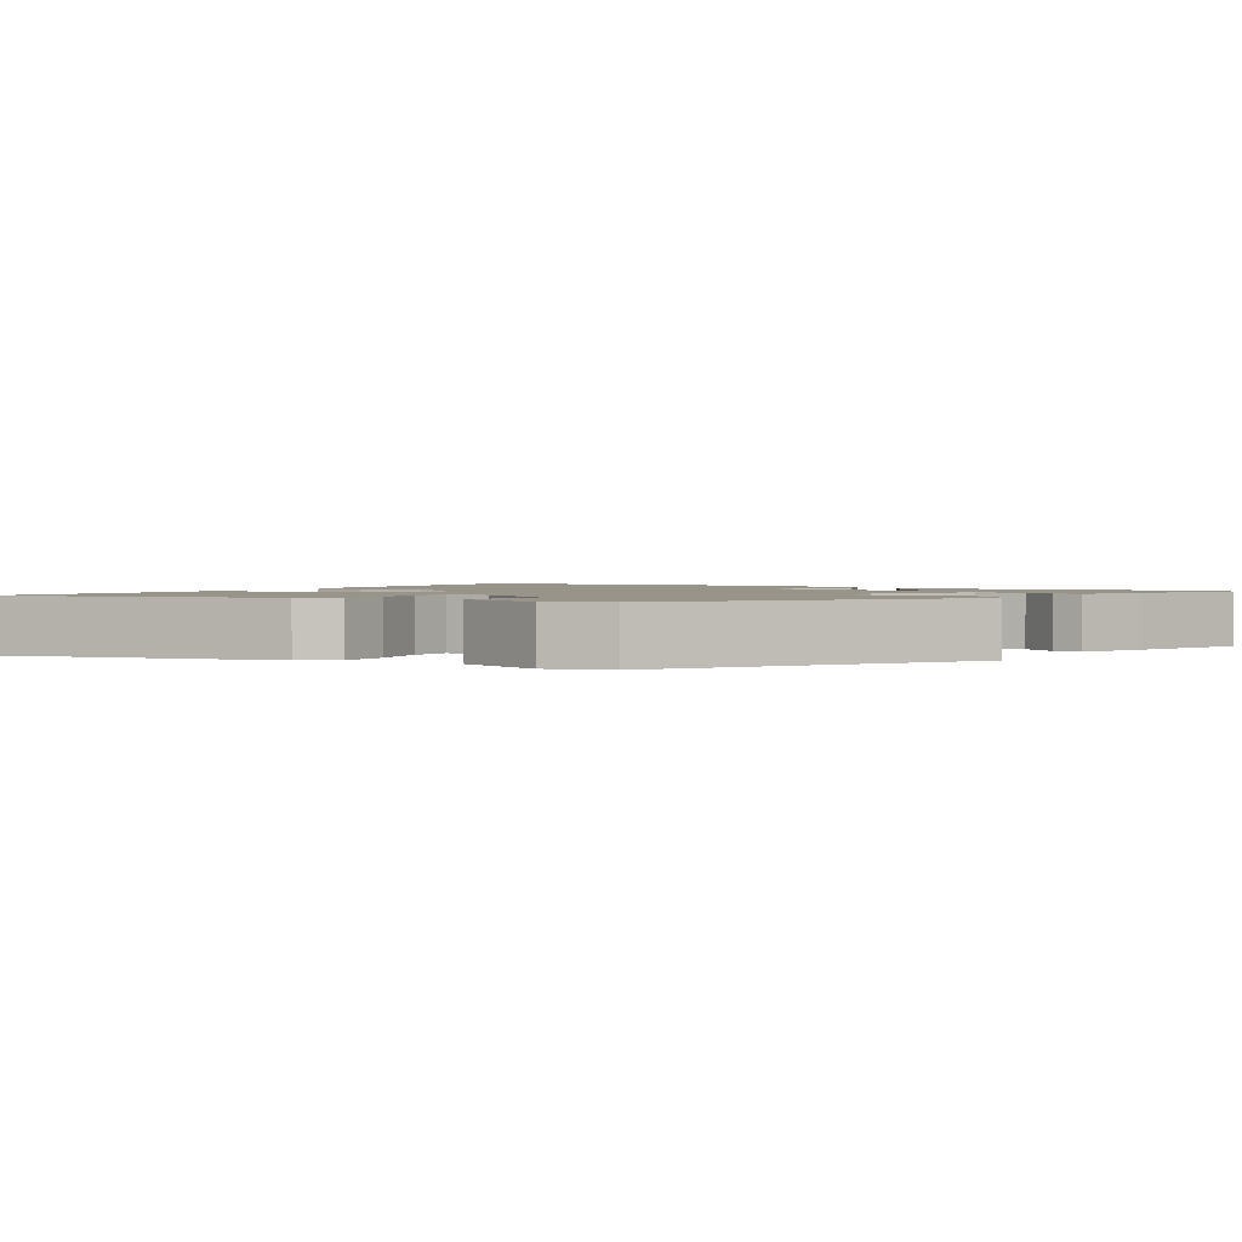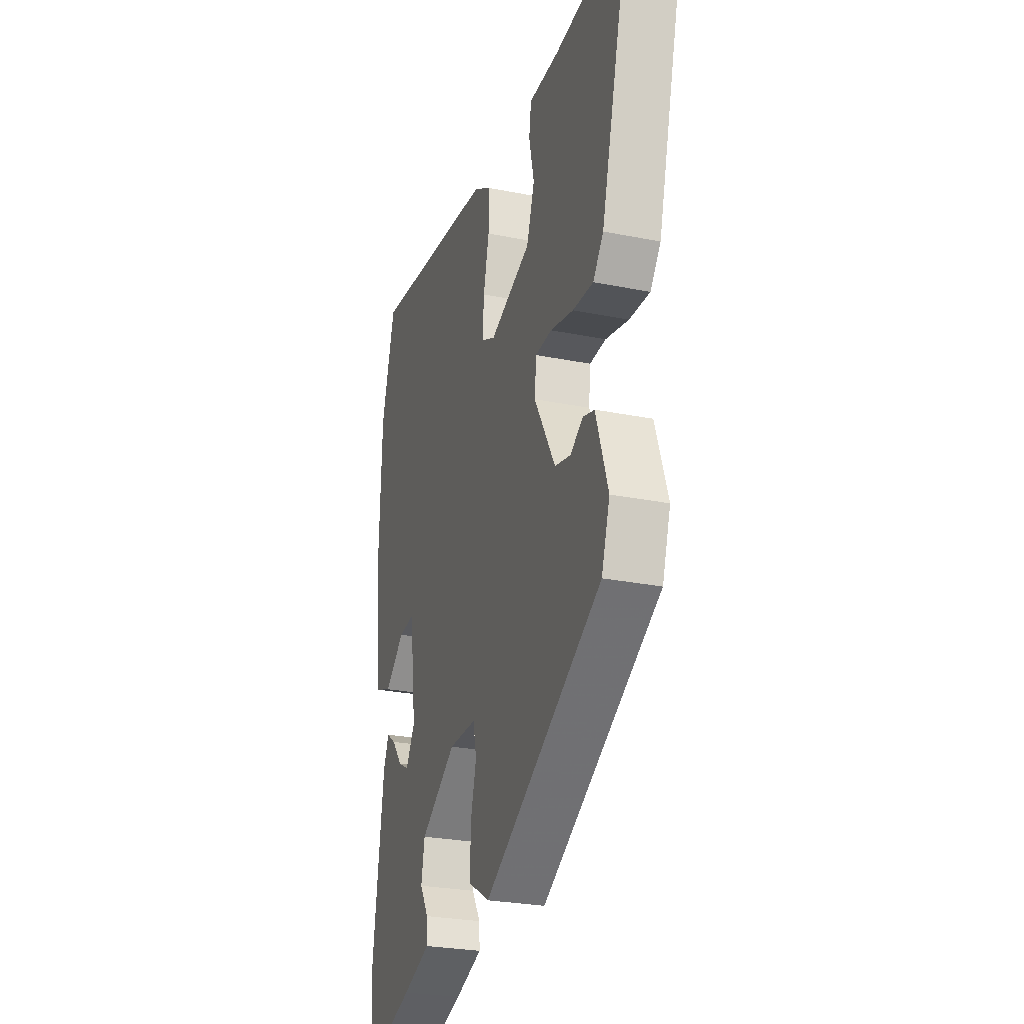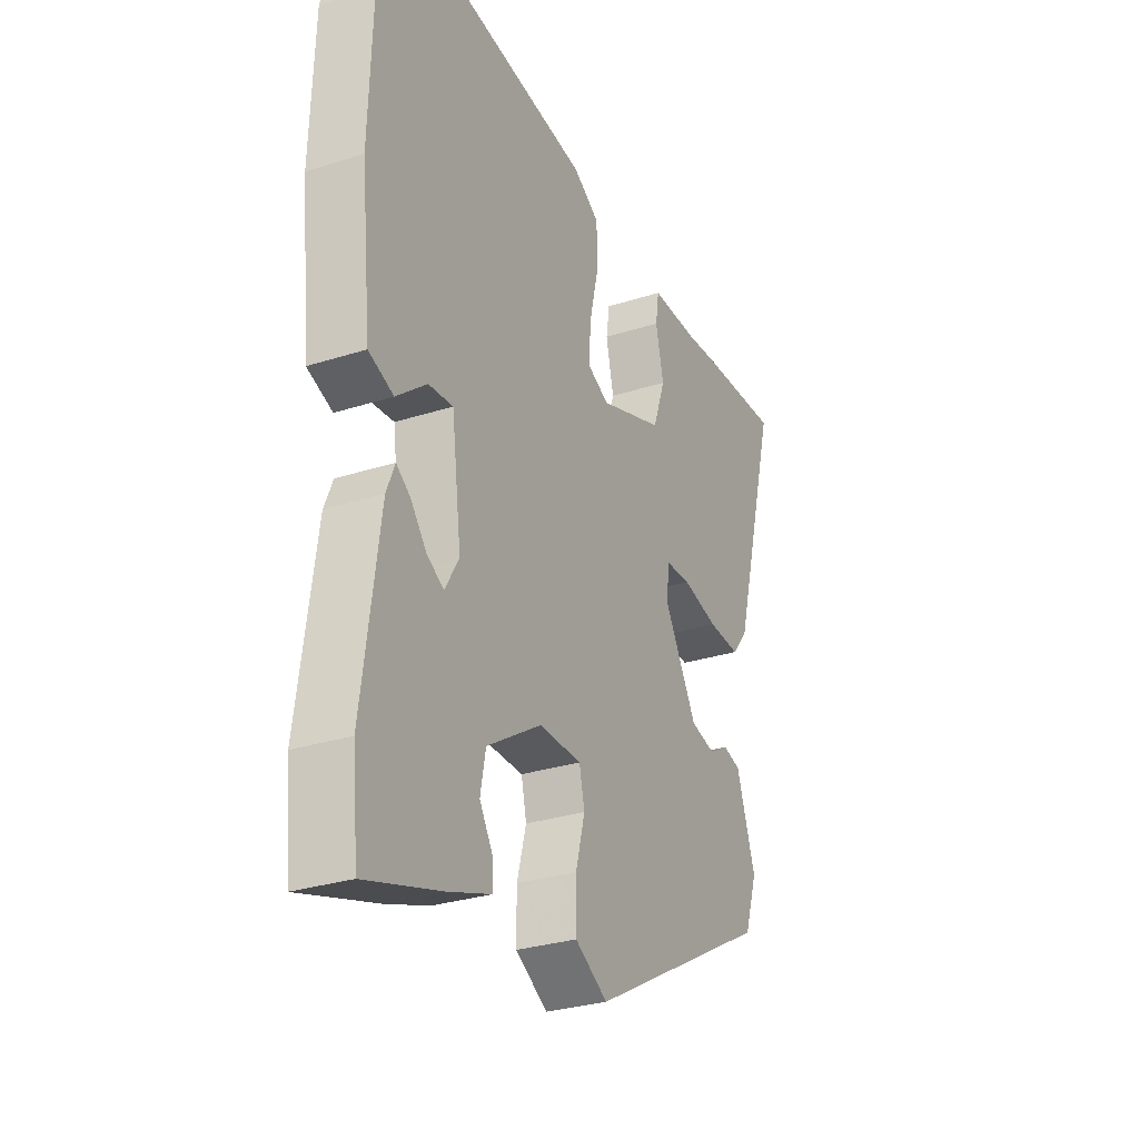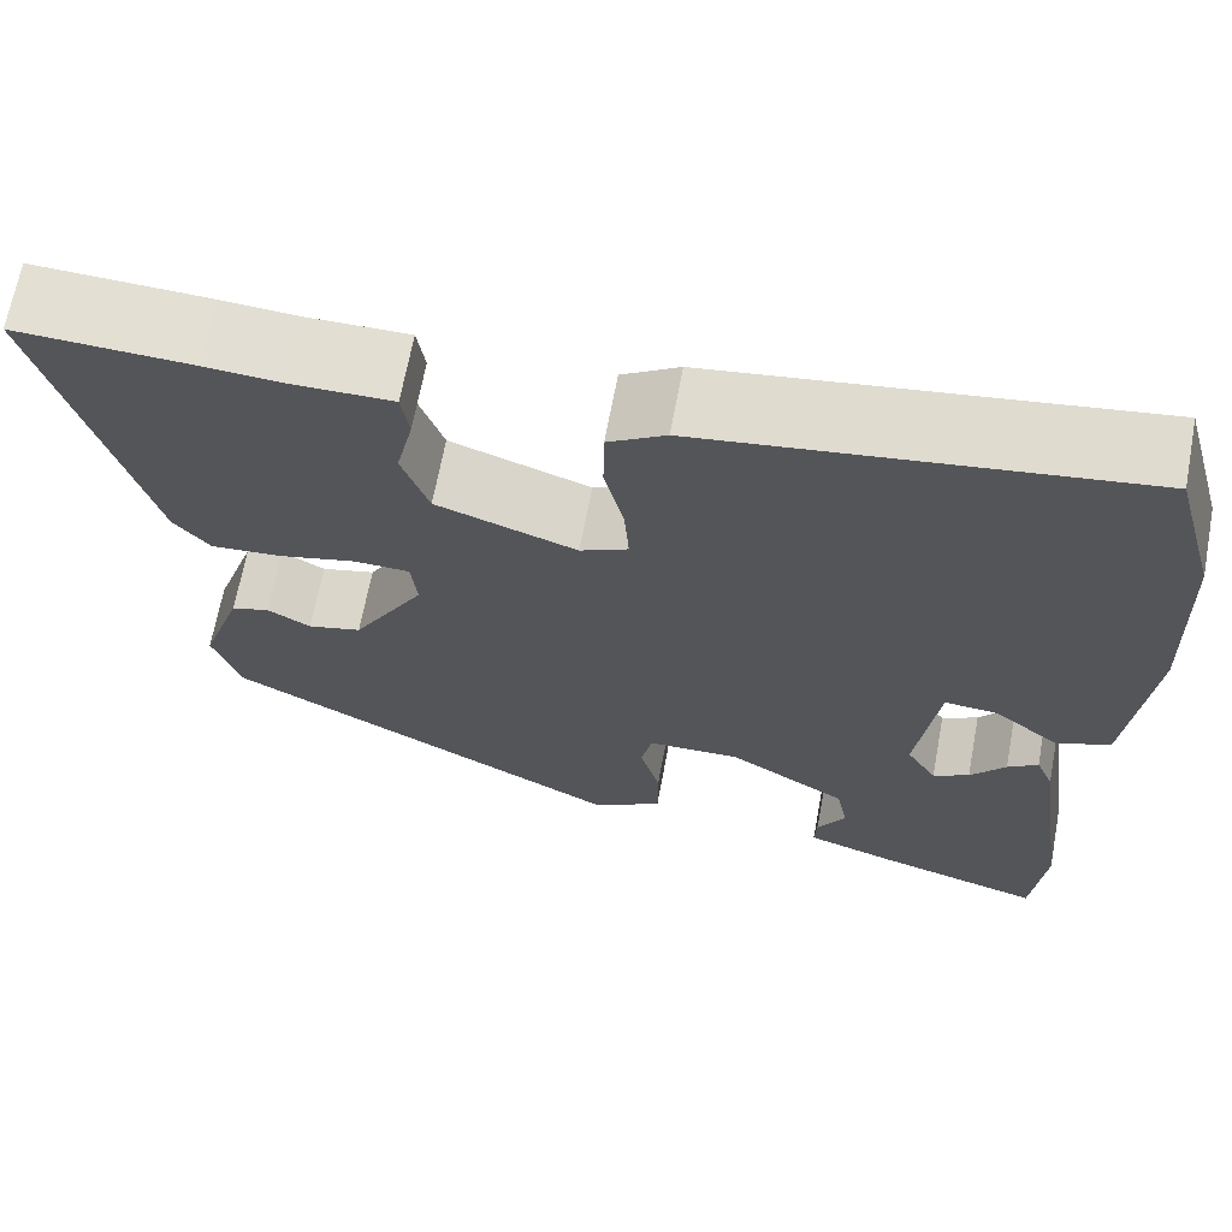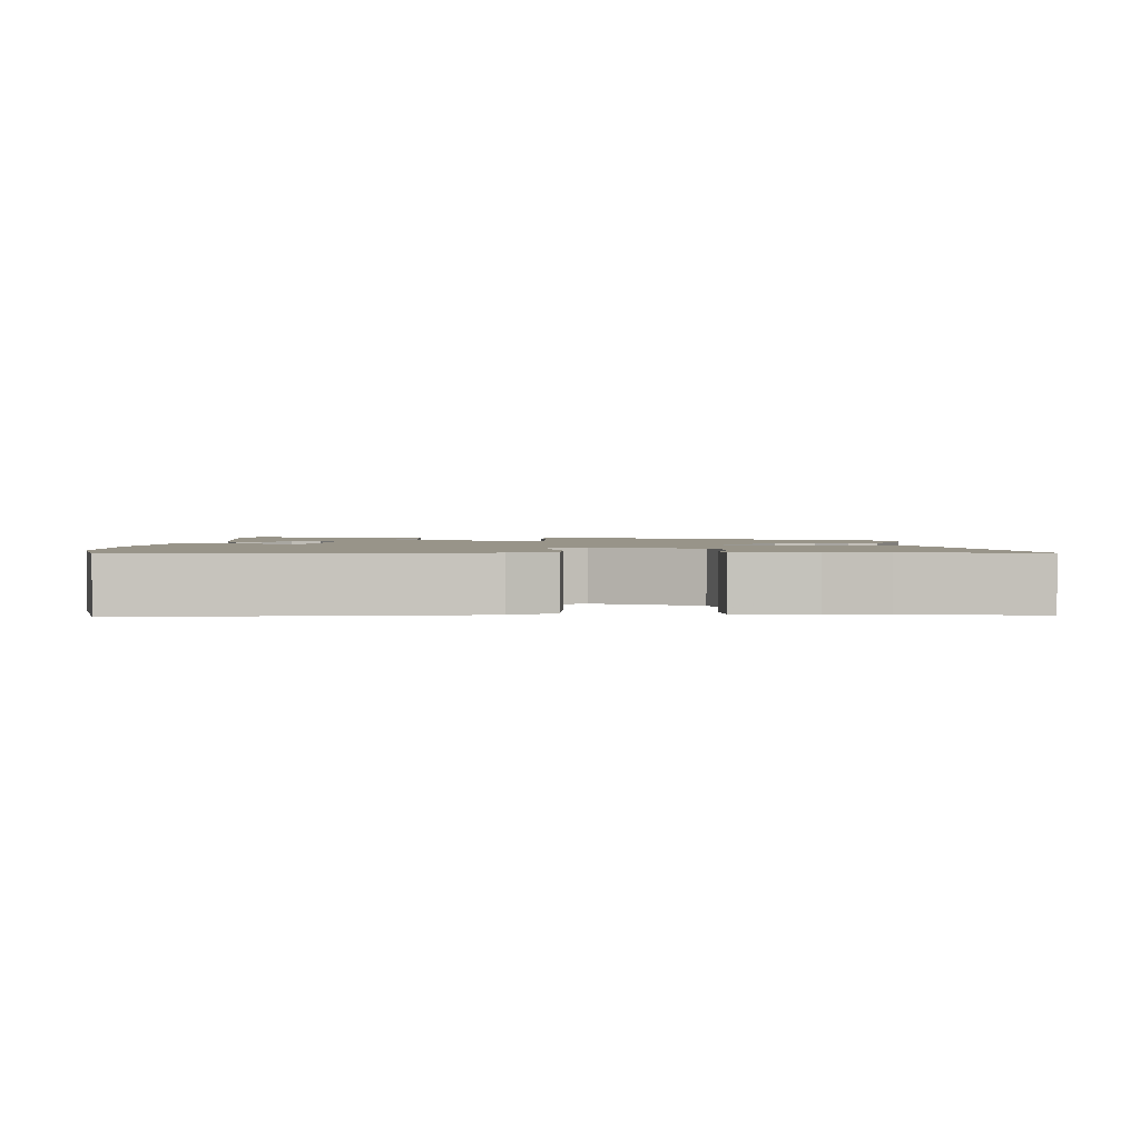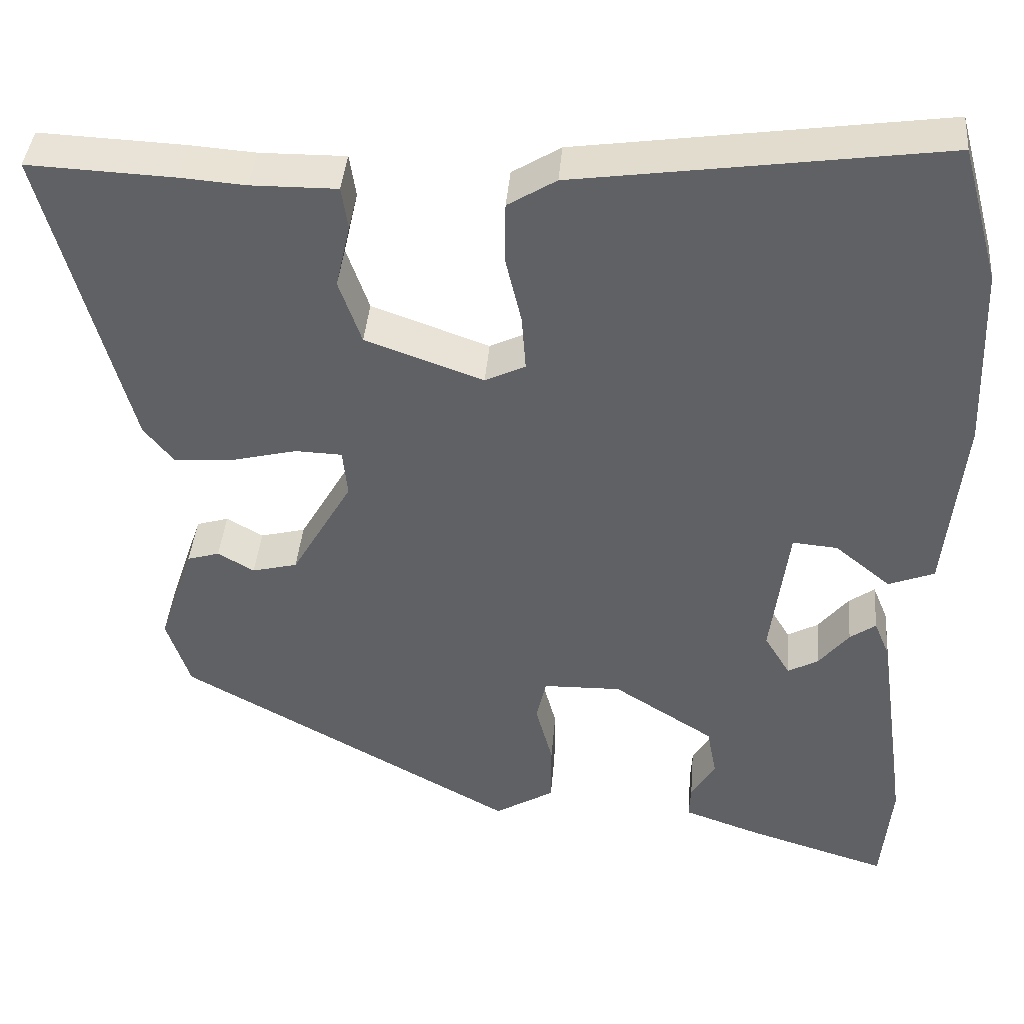
<metadata>
{"format":"obj","ext":"obj","renderer":"f3d","projection":"perspective","resolution":1024,"background":"white","views":[{"elev":1.7,"azim":124.3,"up":"+Y"},{"elev":-26.9,"azim":72.6,"up":"+Z"},{"elev":-29.4,"azim":-64.7,"up":"+Z"},{"elev":67.3,"azim":-169.4,"up":"+Z"},{"elev":1.7,"azim":1.9,"up":"+Y"},{"elev":40.4,"azim":-175.2,"up":"+Z"}]}
</metadata>
<code>
v -0.525 0.07 0.41
v -0.478 0.07 0.58
v -0.025 0.07 0.516
v 0.035 0.07 0.479
v 0.036 0.07 0.404
v 0.016 0.07 0.319
v 0.011 0.07 0.25
v 0.061 0.07 0.226
v 0.207 0.07 0.278
v 0.235 0.07 0.358
v 0.217 0.07 0.438
v 0.225 0.07 0.491
v 0.332 0.07 0.49
v 0.411 0.07 0.496
v 0.594 0.07 0.504
v 0.491 0.07 0.121
v 0.454 0.07 0.075
v 0.381 0.07 0.08
v 0.299 0.07 0.1
v 0.241 0.07 0.098
v 0.235 0.07 0.039
v 0.31 0.07 -0.091
v 0.366 0.07 -0.105
v 0.411 0.07 -0.079
v 0.451 0.07 -0.091
v 0.494 0.07 -0.219
v 0.465 0.07 -0.306
v 0.047 0.07 -0.536
v -0.027 0.07 -0.492
v -0.027 0.07 -0.416
v -0.006 0.07 -0.338
v -0.018 0.07 -0.284
v -0.115 0.07 -0.282
v -0.24 0.07 -0.361
v -0.252 0.07 -0.424
v -0.222 0.07 -0.474
v -0.22 0.07 -0.514
v -0.317 0.07 -0.548
v -0.49 0.07 -0.601
v -0.503 0.07 -0.465
v -0.464 0.07 -0.186
v -0.445 0.07 -0.14
v -0.413 0.07 -0.163
v -0.376 0.07 -0.209
v -0.338 0.07 -0.23
v -0.306 0.07 -0.177
v -0.328 0.07 -0.006
v -0.384 0.07 -0.011
v -0.453 0.07 -0.067
v -0.51 0.07 -0.045
v -0.533 0.07 0.181
v -0.525 0 0.41
v -0.478 0 0.58
v -0.025 0 0.516
v 0.035 0 0.479
v 0.036 0 0.404
v 0.016 0 0.319
v 0.011 0 0.25
v 0.061 0 0.226
v 0.207 0 0.278
v 0.235 0 0.358
v 0.217 0 0.438
v 0.225 0 0.491
v 0.332 0 0.49
v 0.411 0 0.496
v 0.594 0 0.504
v 0.491 0 0.121
v 0.454 0 0.075
v 0.381 0 0.08
v 0.299 0 0.1
v 0.241 0 0.098
v 0.235 0 0.039
v 0.31 0 -0.091
v 0.366 0 -0.105
v 0.411 0 -0.079
v 0.451 0 -0.091
v 0.494 0 -0.219
v 0.465 0 -0.306
v 0.047 0 -0.536
v -0.027 0 -0.492
v -0.027 0 -0.416
v -0.006 0 -0.338
v -0.018 0 -0.284
v -0.115 0 -0.282
v -0.24 0 -0.361
v -0.252 0 -0.424
v -0.222 0 -0.474
v -0.22 0 -0.514
v -0.317 0 -0.548
v -0.49 0 -0.601
v -0.503 0 -0.465
v -0.464 0 -0.186
v -0.445 0 -0.14
v -0.413 0 -0.163
v -0.376 0 -0.209
v -0.338 0 -0.23
v -0.306 0 -0.177
v -0.328 0 -0.006
v -0.384 0 -0.011
v -0.453 0 -0.067
v -0.51 0 -0.045
v -0.533 0 0.181
f 48 49 50 51
f 47 48 51 1
f 41 42 43 44
f 41 44 45
f 40 41 45
f 39 40 45
f 38 39 45 46
f 35 36 37 38
f 34 35 38 46
f 28 29 30 31
f 28 31 32
f 27 28 32
f 26 27 32
f 23 24 25 26
f 22 23 26 32
f 21 22 32 33
f 16 17 18 19
f 16 19 20
f 13 14 15 16
f 13 16 20
f 10 11 12 13
f 9 10 13 20
f 8 9 20 21
f 3 4 5 6
f 3 6 7
f 47 1 2 3
f 47 3 7
f 33 34 46 47
f 21 33 47
f 7 8 21 47
f 102 101 100 99
f 52 102 99 98
f 95 94 93 92
f 96 95 92
f 96 92 91
f 96 91 90
f 97 96 90 89
f 89 88 87 86
f 97 89 86 85
f 82 81 80 79
f 83 82 79
f 83 79 78
f 83 78 77
f 77 76 75 74
f 83 77 74 73
f 84 83 73 72
f 70 69 68 67
f 71 70 67
f 67 66 65 64
f 71 67 64
f 64 63 62 61
f 71 64 61 60
f 72 71 60 59
f 57 56 55 54
f 58 57 54
f 54 53 52 98
f 58 54 98
f 98 97 85 84
f 98 84 72
f 98 72 59 58
f 1 52 53 2
f 2 53 54 3
f 3 54 55 4
f 4 55 56 5
f 5 56 57 6
f 6 57 58 7
f 7 58 59 8
f 8 59 60 9
f 9 60 61 10
f 10 61 62 11
f 11 62 63 12
f 12 63 64 13
f 13 64 65 14
f 14 65 66 15
f 15 66 67 16
f 16 67 68 17
f 17 68 69 18
f 18 69 70 19
f 19 70 71 20
f 20 71 72 21
f 21 72 73 22
f 22 73 74 23
f 23 74 75 24
f 24 75 76 25
f 25 76 77 26
f 26 77 78 27
f 27 78 79 28
f 28 79 80 29
f 29 80 81 30
f 30 81 82 31
f 31 82 83 32
f 32 83 84 33
f 33 84 85 34
f 34 85 86 35
f 35 86 87 36
f 36 87 88 37
f 37 88 89 38
f 38 89 90 39
f 39 90 91 40
f 40 91 92 41
f 41 92 93 42
f 42 93 94 43
f 43 94 95 44
f 44 95 96 45
f 45 96 97 46
f 46 97 98 47
f 47 98 99 48
f 48 99 100 49
f 49 100 101 50
f 50 101 102 51
f 51 102 52 1

</code>
